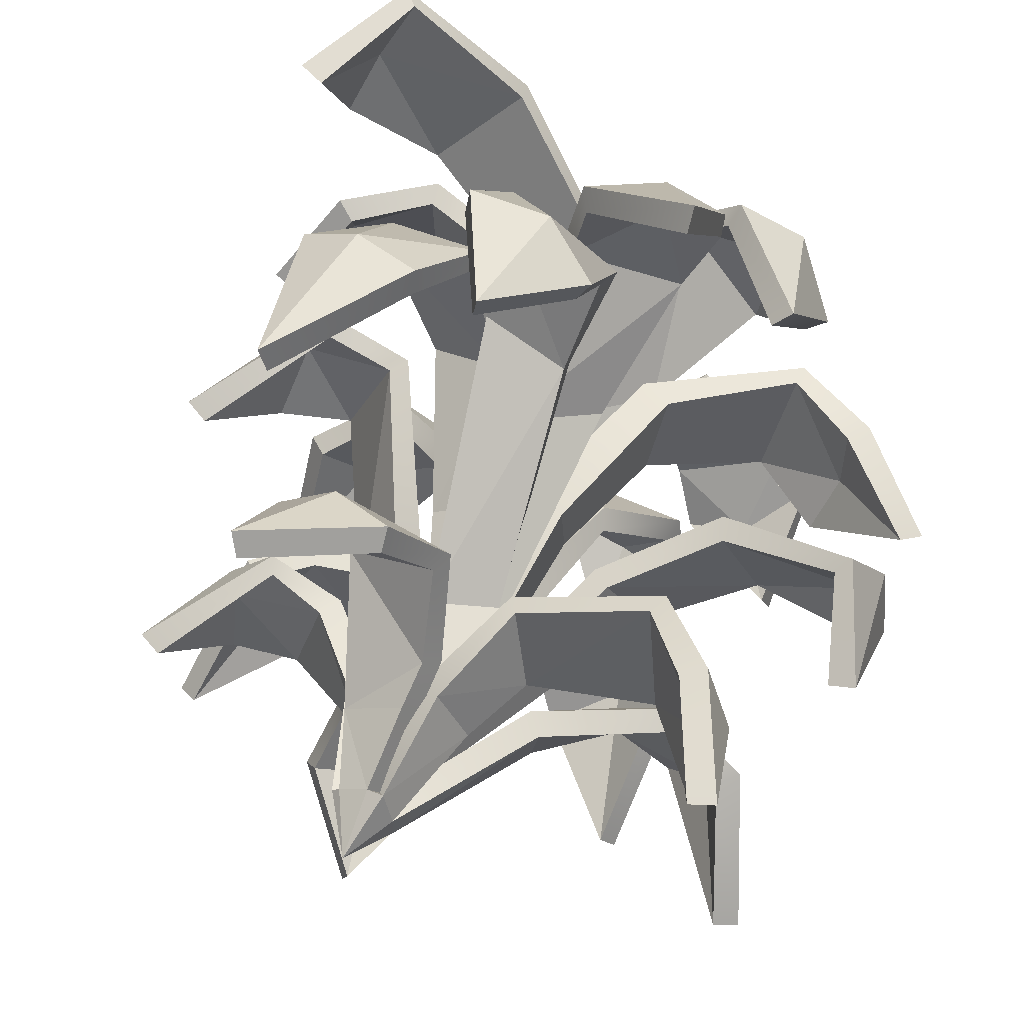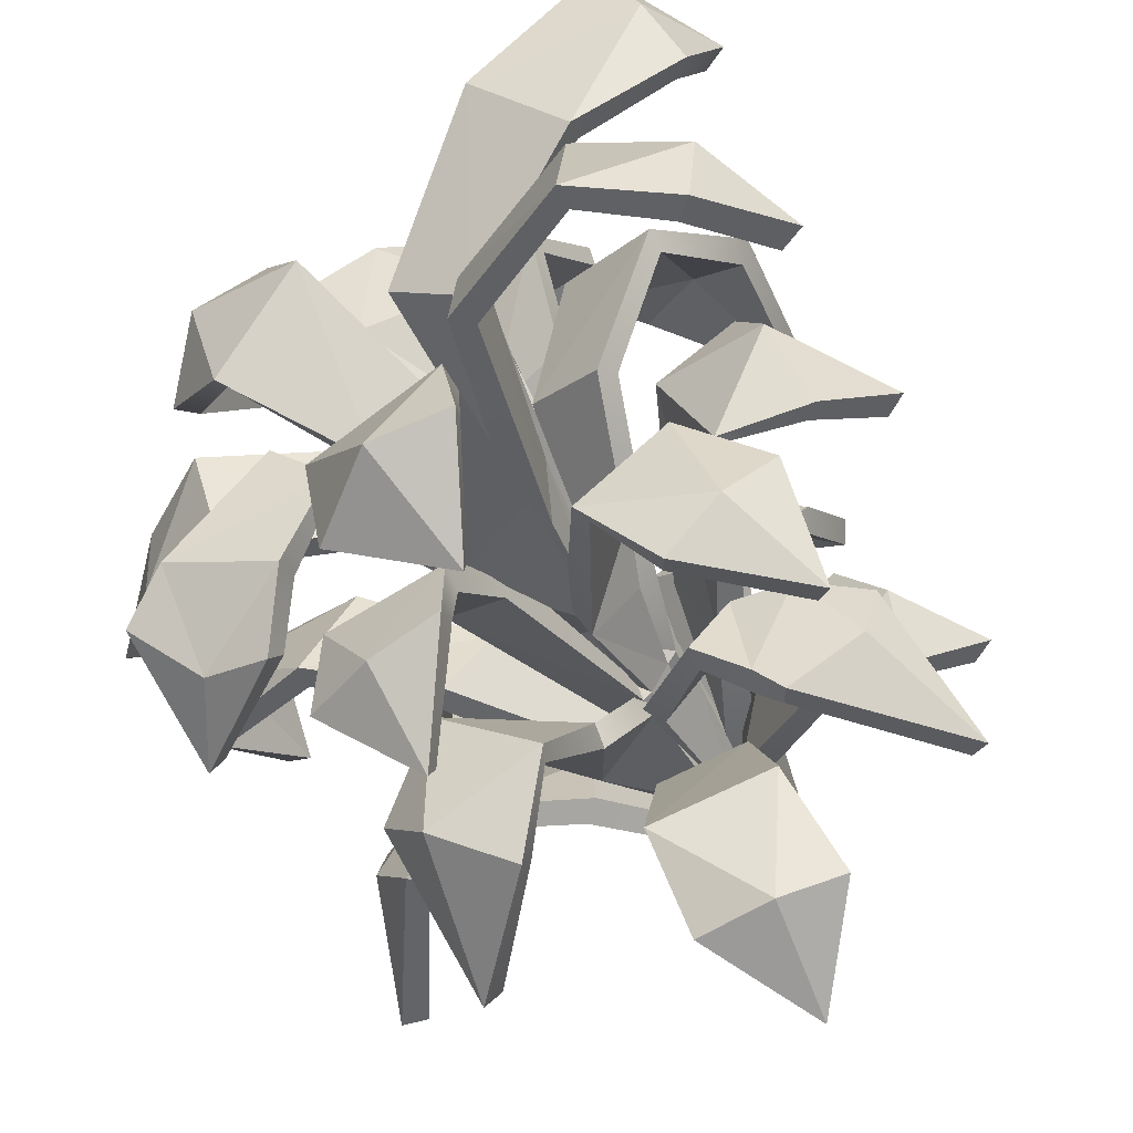
<metadata>
{"format":"obj","ext":"obj","renderer":"f3d","projection":"perspective","resolution":1024,"background":"white","views":[{"elev":55.1,"azim":23.2,"up":"+Z"},{"elev":-50.2,"azim":-146.2,"up":"+Z"}]}
</metadata>
<code>
v -29.32 54.37 20.09
v -41.82 40.22 12.14
v -34.08 56.45 12.86
v -36.32 51.06 3.547
v -11.08 34.6 8.507
v -27.72 55.14 1.324
v -20.81 54.66 16.8
v -15.78 32.02 -2.352
v 8.518 42.57 -37.37
v 21.99 28.71 -40.37
v 16.7 48.4 -33.15
v 23.52 46.26 -26.63
v 1.526 37.66 -18.68
v 16.17 50.2 -19.15
v 3.609 47.11 -28.14
v -1.721 31.31 -8.855
v 9.25 26.32 -10.05
v 7.203 50.57 49.75
v -2.569 41.91 51.7
v 0.1806 55.03 52.94
v -9.252 54.9 53.66
v 2.696 58.82 24.06
v -9.179 60.8 26.93
v -9.677 67.72 40.5
v 5.204 64.21 36.4
v 4.329 33.34 3.647
v -4.545 29.96 4.385
v 49.53 51.82 -2.511
v 48.86 36.01 8.829
v 47.75 52.54 7.412
v 44.71 48.59 14.94
v 20.56 46.33 -7.755
v 28.7 51.57 8.871
v 33.21 55.56 -4.691
v 16.26 42.07 3.484
v -32.65 33.77 -12.27
v -37.63 20.22 -27.58
v -31.85 35.58 -20.02
v -23.47 38.61 -26.69
v -20.07 40.17 -12.03
v -15.23 43.06 -20.04
v -20.32 39.67 -24.06
v -26.05 38.4 -11.09
v -7.081 29.36 -4.479
v -3.057 30.87 -10.68
v 3.654 10.25 -4.47
v -1.217 9.919 -6.709
v 2.858 9.012 0.1593
v -2.364 7.885 0.5417
v 0.686 10.79 -6.027
v 4.463 10.12 -3.653
v 0.1243 -1.35 -1.808
v -2.584 8.199 -3.589
v 29.31 34.33 -23.45
v 43.55 14.42 -23.54
v 35.62 31.21 -17.03
v 38.52 26.13 -8.061
v 13.22 23.6 -13.08
v 30.13 28.93 -4.51
v 21.96 33.73 -17.58
v 15.72 20 -1.363
v -4.417 18.01 32.37
v -19.88 9.999 33.1
v -13 22.01 29.06
v -20.35 21.8 23.13
v 0.9526 16.8 12.27
v -13.74 27.02 15.2
v -0.4015 23.85 22.94
v 0.3034 11.73 8.708
v -7.667 11.03 4.147
v -20.34 22.56 -39.07
v -10.73 12.23 -47.31
v -13.68 26.9 -42.7
v -4.356 27.94 -44.23
v -10.63 21.05 -14.54
v 0.9034 24.27 -18.29
v -3.244 34.64 -34.82
v -17.66 29.88 -29.6
v -4.107 13.02 -9.103
v 5.159 11.95 -10.74
v -25.78 26.75 2.818
v -37.19 13.71 -5.023
v -31.64 26.08 -4.7
v -31.74 23.83 -14.19
v -10.2 16.66 -0.1014
v -22.58 24.98 -14.19
v -18.13 25.01 0.5704
v -8.8 15.93 -9.487
v 37.05 16.47 5.64
v 40.38 6.026 21.83
v 37.1 20.04 14.64
v 33.43 21.33 23.2
v 11.9 24.88 1.719
v 9.064 27.71 13.27
v 25.79 31.54 18.63
v 28.81 27.48 3.928
v 7.31 16.24 -0.6845
v 3.566 15.39 7.97
v -4.155 1.639 1.048
v 2.062 1.778 3.587
v -3.61 2.131 -5.184
v 2.867 2.017 -6.26
v -0.3352 2.08 2.975
v -5.241 1.676 0.03766
v -0.2753 -5.867 -1.644
v 3.556 1.05 -0.8733
v -19.86 97.13 -35.07
v -13.49 86.63 -43.11
v -11.85 99.5 -38.13
v -2.672 93.84 -40.31
v -10.05 70.8 -14.24
v -1.575 95.59 -30.76
v -17.95 95.12 -26.38
v 1.221 68.27 -17.88
v 27.24 87.24 11.87
v 25.4 75.7 24.99
v 21.54 92.37 19.6
v 14.09 89.6 25.11
v 9.737 75.72 1.073
v 7.751 93.84 16.9
v 18.76 91.86 5.813
v 6.037 62.26 -0.4127
v 0.3966 63.65 6.54
v -42.77 87.72 2.46
v -49.63 80.44 -8.396
v -44.95 92.57 -4.691
v -44.13 93.08 -14.1
v -16.38 88.84 2.253
v -17.37 91.56 -9.781
v -35.01 99.88 -12.64
v -33.25 95.46 2.46
v -7.346 63.54 3.625
v -6.514 60.77 -5.446
v -33.8 93.38 44.28
v -40.8 78.4 41
v -37.84 90.18 36.5
v -40.56 85.4 29.34
v -2.924 87.01 14.26
v -29.26 89.48 20.73
v -18.73 95.08 31.38
v -13.06 84.05 8.72
v 15.53 80.42 -33.15
v 30.16 71.93 -33.47
v 23.66 81.29 -31.45
v 30.69 87.48 -25.45
v 8 84.14 -15.06
v 15.01 86.89 -8.789
v 25.61 88.96 -21.73
v 11.88 84.19 -26.03
v 2.659 60.57 -6.53
v 8.064 61.97 -1.457
v 1.469 44.93 3.084
v 4.477 45 -1.365
v -2.922 43.63 1.463
v -2.413 42.86 -3.811
v 3.464 45.72 0.4521
v 0.5369 44.73 3.739
v 0.4903 25.54 -0.7779
v 1.685 43.29 -3.331
v 16.04 80.02 33.96
v 16.51 63.63 52.13
v 9.035 76.77 39.55
v 0.705 70.45 41.85
v 7.276 61.58 13.37
v -1.326 70.79 32.55
v 12.16 76.78 26
v -2.909 52.59 17.41
v -32.47 54.73 -8.736
v -33.25 46.99 -23.29
v -27.96 59.39 -16.39
v -20.92 59.85 -22.66
v -13.05 54.24 -1.845
v -14.36 64.81 -14.53
v -24.04 60.52 -2.866
v -8.854 45.43 -3.527
v -3.613 47.99 -11.15
v 35.54 72.32 -11.68
v 49.33 66.87 0.3769
v 37.88 76.28 -4.253
v 37.84 76.72 5.246
v 11.54 69.23 -5.818
v 13.26 71.74 6.358
v 28.14 83.08 5.227
v 25.5 79.19 -10.12
v 7.079 49.47 -1.597
v 7.235 47.81 7.725
v -1.091 72.26 -30.38
v 7.831 62.16 -39.79
v 7.637 72.64 -33.37
v 16.76 70.2 -33.65
v -0.3555 61.19 -15.21
v 15.23 70.71 -24.57
v -0.04483 70.05 -22.6
v 8.702 60.61 -12.34
v -15.85 52.93 37.23
v -27.73 34.85 36.49
v -24.87 56.25 36.03
v -32.76 57.57 31.1
v -8.228 63.16 13.64
v -19.27 65.87 9.143
v -27.4 68.4 24.97
v -13.24 64.52 30.1
v -2.923 46.39 6.18
v -10.82 45.57 1.021
v -2.236 32.58 -6.321
v -5.75 32.22 -0.6084
v 4.833 31.5 -4.875
v 4.851 30.97 1.67
v -4.771 32.71 -2.849
v -1.066 32.72 -7.223
v -0.2114 6.419 -2.056
v -1.566 31.51 1.547
v -30.58 56.76 21.61
v -35.98 59.54 13.51
v -44.86 41.62 13.16
v -38.86 53.34 2.835
v -8.26 36.3 6.88
v -12.68 33.78 -3.009
v -19.37 57.43 16.43
v -27.11 57.5 0.03397
v -1.139 8.9 -2.077
v 0.5986 9.465 -2.714
v 8.35 44.74 -40.04
v 17.58 51.33 -35.2
v 23.63 30.16 -43.13
v 25.51 48.7 -27.92
v 1.242 40.17 -16.62
v 16.27 52.66 -17.78
v 2.086 49.77 -28.16
v 7.972 27.86 -6.953
v -0.6826 32.9 -5.98
v 0.1308 12.63 -3.766
v 1.81 11.66 -1.668
v 8.932 51.38 52.43
v 1.365 56.41 56.15
v -1.828 41.42 55.25
v -9.029 56.02 56.78
v 2.35 61.57 21.9
v -9.523 70.68 40.95
v 6.519 66.98 36.59
v -9.29 63.51 24.61
v 3.609 34.7 0.4387
v -4.988 31.32 1.089
v 51.76 53.76 -2.252
v 50.07 55.14 8.624
v 52.34 36.34 9.909
v 46.36 50.4 16.56
v 17.79 48.49 -7.994
v 13.49 44.24 3.055
v 32.53 58.83 -4.612
v 27.55 54.66 9.774
v 1.621 11.47 -2.763
v 1.034 9.994 -2.135
v -35.45 35.91 -12.06
v -34.45 38.1 -20.7
v -40.53 21.84 -28.65
v -25.26 41.31 -27.71
v -19.87 43.41 -11.26
v -21.93 42.96 -24.08
v -27.66 41.64 -10.92
v -15.52 46.03 -19.15
v -4.775 31.2 -2.75
v -0.87 32.62 -8.694
v 0.1948 2.335 -1.928
v -0.613 11.8 -5.196
v 30.93 37.02 -23.75
v 37.9 34.11 -17.13
v 46.54 16.19 -24.46
v 40.95 28.49 -7.513
v 10.57 25.79 -11.84
v 13.53 22.41 -0.04423
v 21.1 36.75 -16.39
v 30.24 31.91 -2.937
v 1.749 3.591 -3.987
v 0.361 2.455 -1.135
v -4.428 20.23 35.08
v -13.73 24.72 31.45
v -21.18 11.71 35.97
v -21.9 24.42 24.96
v 2.513 19.13 10.01
v -13.77 29.8 14.47
v 0.712 26.76 23.15
v -6.462 12.93 1.257
v 1.806 13.45 5.819
v 0.9347 3.793 -0.01985
v -2.383 3.369 -1.618
v -22.52 24.1 -41.24
v -15.28 28.99 -45.28
v -12.08 12.98 -50.57
v -5.029 29.91 -47
v -10.41 23.81 -12.22
v -3.685 37.68 -34.85
v -18.99 32.7 -29.26
v 1.011 26.82 -15.76
v -3.436 14.86 -6.057
v 5.748 13.63 -7.536
v -26.88 29.13 3.47
v -33.75 29.06 -4.179
v -40.26 15.06 -4.145
v -33.64 26.37 -14.77
v -7.121 18.5 0.2131
v -6.148 18.16 -9.254
v -16.5 28.05 0.2843
v -21.73 28.23 -14.93
v -2.416 3.22 -0.8814
v -1.735 3.528 -2.916
v 40.32 17.85 5.073
v 40.34 21.79 14.77
v 43.8 7.052 22.27
v 36.39 23.2 24.19
v 10.21 27.58 0.6423
v 26.89 34.49 18.54
v 30.08 30.27 2.983
v 7.33 30.39 12.19
v 4.144 17.6 -1.866
v 0.4131 16.71 6.701
v -0.2843 -2.18 -1.575
v 0.9002 3.075 1.375
v -20.98 99.56 -36.11
v -12.05 102.8 -39.68
v -14.28 87.98 -46.35
v -1.793 96.08 -42.42
v -8.709 72.49 -11.26
v 1.346 69.99 -14.69
v -17.61 97.8 -24.46
v -0.2893 97.96 -29.54
v 0.05173 44.03 -2.231
v 0.2298 44.53 -0.3688
v 29.83 89.36 12.36
v 23.36 95.26 21.01
v 27.82 76.99 27.23
v 14.95 91.92 27.44
v 7.367 77.15 -1.306
v 6.332 96.15 16.79
v 18.74 94.31 4.351
v -2.514 64.45 4.499
v 3.296 62.91 -2.767
v 1.676 47.47 -1.569
v -1.104 45.39 0.5472
v -45.35 89.28 4.3
v -47.73 94.78 -3.695
v -52.96 81.53 -7.743
v -46.94 95.25 -14.23
v -13.98 91.13 2.636
v -35.38 103 -12.34
v -33.53 98.29 3.948
v -14.9 93.84 -9.469
v -3.811 64.55 3.712
v -2.979 61.79 -5.413
v -35.98 95.72 44.45
v -40.5 92.74 36.48
v -44.16 79.58 41.88
v -43.27 87.39 29.03
v -2.212 89.12 11.82
v -12.25 86.2 6.35
v -19.32 98.44 30.15
v -30.29 92.57 19.32
v 0.196 45.54 0.6725
v -0.2588 44.51 0.02813
v 15.83 82.64 -35.73
v 24.12 83.43 -34.42
v 31.1 73.28 -36.74
v 30.97 89.71 -28.07
v 6.191 86.59 -14.1
v 24.71 92.17 -22.96
v 11.33 87.57 -27.07
v 13.18 89.33 -7.822
v 0.2272 61.6 -3.995
v 5.496 62.93 0.9662
v 0.3699 29.22 -0.7081
v 2.814 46.87 -0.917
v 15.47 82.96 34.96
v 8.102 79.99 41.09
v 16.41 66.08 54.75
v -0.7891 73.04 43.55
v 4.903 63.32 11.25
v -4.085 54.72 14.8
v 9.992 79.45 24.99
v -3.39 73.32 31.7
v 0.8817 33.5 0.5554
v -0.8499 33.16 -1.449
v -35.17 57.05 -8.913
v -30.21 62.18 -17.28
v -35.87 48.92 -24.77
v -22.55 62.56 -24.3
v -11.16 56.38 0.3107
v -13.74 67.6 -14.26
v -24.53 63.34 -1.619
v -1.157 50.11 -5.879
v -6.366 47.17 2.074
v -3.219 34.75 -1.333
v 0.3287 33.14 -3.793
v 37.54 74.7 -13.58
v 39.96 79.11 -5.405
v 51.73 69.31 -0.6126
v 40.04 79.67 5.121
v 7.045 71.46 -6.345
v 28.13 86.14 4.991
v 25.27 82.08 -11.31
v 8.747 73.99 5.926
v 1.747 50.34 -1.89
v 1.915 48.71 7.526
v -1.557 74.94 -31.39
v 7.535 75.96 -34.98
v 7.484 64.03 -42.85
v 17.44 72.94 -35.23
v -1.226 62.85 -12.12
v 7.954 62.58 -9.605
v -0.3176 72.99 -20.73
v 15.8 73.89 -23.38
v -0.4892 33.53 -4.063
v 1.126 33.94 -3.178
v -15.93 53.94 40.64
v -25.75 57.55 39.37
v -28.9 35.08 39.89
v -34.37 58.81 34.01
v -6.921 65.82 12.25
v -27.6 71.27 26.26
v -12.61 67.24 31.68
v -18.02 68.55 7.687
v -1.223 47.83 3.26
v -9.103 47 -1.887
v -0.1776 10.11 -2.091
v -4.738 34.55 -1.687
f 213 214 215
f 215 214 216
f 217 218 219
f 220 219 218
f 216 214 220
f 220 214 219
f 219 214 213
f 217 221 218
f 218 221 222
f 223 224 225
f 225 224 226
f 227 228 229
f 228 227 230
f 230 227 231
f 226 224 228
f 228 224 229
f 229 224 223
f 231 232 230
f 230 232 233
f 234 235 236
f 236 235 237
f 238 239 240
f 239 238 241
f 242 243 238
f 241 238 243
f 237 235 239
f 239 235 240
f 240 235 234
f 244 245 246
f 246 245 247
f 248 249 250
f 251 250 249
f 247 245 251
f 251 245 250
f 250 245 244
f 248 252 249
f 249 252 253
f 254 255 256
f 256 255 257
f 258 259 260
f 259 258 261
f 262 263 258
f 261 258 263
f 257 255 259
f 259 255 260
f 260 255 254
f 253 264 221
f 221 264 222
f 264 253 252
f 232 264 233
f 233 264 252
f 264 232 222
f 222 232 265
f 222 265 262
f 262 265 263
f 253 221 242
f 242 221 243
f 266 267 268
f 268 267 269
f 270 271 272
f 273 272 271
f 269 267 273
f 273 267 272
f 272 267 266
f 270 274 271
f 271 274 275
f 276 277 278
f 278 277 279
f 280 281 282
f 281 280 283
f 283 280 284
f 279 277 281
f 281 277 282
f 282 277 276
f 284 285 283
f 283 285 286
f 287 288 289
f 289 288 290
f 291 292 293
f 292 291 294
f 295 296 291
f 294 291 296
f 290 288 292
f 292 288 293
f 293 288 287
f 297 298 299
f 299 298 300
f 301 302 303
f 304 303 302
f 300 298 304
f 304 298 303
f 303 298 297
f 301 305 302
f 302 305 306
f 307 308 309
f 309 308 310
f 311 312 313
f 312 311 314
f 315 316 311
f 314 311 316
f 310 308 312
f 312 308 313
f 313 308 307
f 306 317 274
f 274 317 275
f 317 306 305
f 285 317 286
f 286 317 305
f 275 317 318
f 318 317 285
f 275 318 315
f 315 318 316
f 306 274 295
f 295 274 296
f 319 320 321
f 321 320 322
f 323 324 325
f 326 325 324
f 322 320 326
f 326 320 325
f 325 320 319
f 323 327 324
f 324 327 328
f 329 330 331
f 331 330 332
f 333 334 335
f 334 333 336
f 336 333 337
f 332 330 334
f 334 330 335
f 335 330 329
f 337 338 336
f 336 338 339
f 340 341 342
f 342 341 343
f 344 345 346
f 345 344 347
f 348 349 344
f 347 344 349
f 343 341 345
f 345 341 346
f 346 341 340
f 350 351 352
f 352 351 353
f 354 355 356
f 357 356 355
f 353 351 357
f 357 351 356
f 356 351 350
f 354 358 355
f 355 358 359
f 360 361 362
f 362 361 363
f 364 365 366
f 365 364 367
f 368 369 364
f 367 364 369
f 363 361 365
f 365 361 366
f 366 361 360
f 359 370 327
f 327 370 328
f 370 359 358
f 338 370 339
f 339 370 358
f 370 338 328
f 328 338 371
f 328 371 368
f 368 371 369
f 359 327 348
f 348 327 349
f 372 373 374
f 374 373 375
f 376 377 378
f 379 378 377
f 375 373 379
f 379 373 378
f 378 373 372
f 376 380 377
f 377 380 381
f 382 383 384
f 384 383 385
f 386 387 388
f 387 386 389
f 389 386 390
f 385 383 387
f 387 383 388
f 388 383 382
f 390 391 389
f 389 391 392
f 393 394 395
f 395 394 396
f 397 398 399
f 398 397 400
f 401 402 397
f 400 397 402
f 396 394 398
f 398 394 399
f 399 394 393
f 403 404 405
f 405 404 406
f 407 408 409
f 410 409 408
f 406 404 410
f 410 404 409
f 409 404 403
f 407 411 408
f 408 411 412
f 413 414 415
f 415 414 416
f 417 418 419
f 418 417 420
f 421 422 417
f 420 417 422
f 416 414 418
f 418 414 419
f 419 414 413
f 412 423 380
f 380 423 381
f 423 412 411
f 391 423 392
f 392 423 411
f 423 391 381
f 381 391 424
f 381 424 421
f 421 424 422
f 412 380 401
f 401 380 402
f 1 2 3
f 2 4 3
f 5 7 8
f 6 8 7
f 4 6 3
f 6 7 3
f 7 1 3
f 5 8 49
f 8 53 49
f 9 10 11
f 10 12 11
f 13 15 14
f 14 17 13
f 17 16 13
f 12 14 11
f 14 15 11
f 15 9 11
f 16 17 50
f 17 46 50
f 18 19 20
f 19 21 20
f 22 25 24
f 24 23 22
f 26 22 27
f 23 27 22
f 21 24 20
f 24 25 20
f 25 18 20
f 28 29 30
f 29 31 30
f 32 34 35
f 33 35 34
f 31 33 30
f 33 34 30
f 34 28 30
f 32 35 51
f 35 48 51
f 36 37 38
f 37 39 38
f 40 43 42
f 42 41 40
f 44 40 45
f 41 45 40
f 39 42 38
f 42 43 38
f 43 36 38
f 48 49 52
f 49 53 52
f 52 51 48
f 50 46 52
f 46 51 52
f 52 53 50
f 53 47 50
f 53 44 47
f 44 45 47
f 48 26 49
f 26 27 49
f 54 55 56
f 55 57 56
f 58 60 61
f 59 61 60
f 57 59 56
f 59 60 56
f 60 54 56
f 58 61 102
f 61 106 102
f 62 63 64
f 63 65 64
f 66 68 67
f 67 70 66
f 70 69 66
f 65 67 64
f 67 68 64
f 68 62 64
f 69 70 103
f 70 99 103
f 71 72 73
f 72 74 73
f 75 78 77
f 77 76 75
f 79 75 80
f 76 80 75
f 74 77 73
f 77 78 73
f 78 71 73
f 81 82 83
f 82 84 83
f 85 87 88
f 86 88 87
f 84 86 83
f 86 87 83
f 87 81 83
f 85 88 104
f 88 101 104
f 89 90 91
f 90 92 91
f 93 96 95
f 95 94 93
f 97 93 98
f 94 98 93
f 92 95 91
f 95 96 91
f 96 89 91
f 101 102 105
f 102 106 105
f 105 104 101
f 103 99 105
f 99 104 105
f 106 100 105
f 100 103 105
f 106 97 100
f 97 98 100
f 101 79 102
f 79 80 102
f 107 108 109
f 108 110 109
f 111 113 114
f 112 114 113
f 110 112 109
f 112 113 109
f 113 107 109
f 111 114 155
f 114 159 155
f 115 116 117
f 116 118 117
f 119 121 120
f 120 123 119
f 123 122 119
f 118 120 117
f 120 121 117
f 121 115 117
f 122 123 156
f 123 152 156
f 124 125 126
f 125 127 126
f 128 131 130
f 130 129 128
f 132 128 133
f 129 133 128
f 127 130 126
f 130 131 126
f 131 124 126
f 134 135 136
f 135 137 136
f 138 140 141
f 139 141 140
f 137 139 136
f 139 140 136
f 140 134 136
f 138 141 157
f 141 154 157
f 142 143 144
f 143 145 144
f 146 149 148
f 148 147 146
f 150 146 151
f 147 151 146
f 145 148 144
f 148 149 144
f 149 142 144
f 154 155 158
f 155 159 158
f 158 157 154
f 156 152 158
f 152 157 158
f 158 159 156
f 159 153 156
f 159 150 153
f 150 151 153
f 154 132 155
f 132 133 155
f 160 161 162
f 161 163 162
f 164 166 167
f 165 167 166
f 163 165 162
f 165 166 162
f 166 160 162
f 164 167 208
f 167 212 208
f 168 169 170
f 169 171 170
f 172 174 173
f 173 176 172
f 176 175 172
f 171 173 170
f 173 174 170
f 174 168 170
f 175 176 209
f 176 205 209
f 177 178 179
f 178 180 179
f 181 184 183
f 183 182 181
f 185 181 186
f 182 186 181
f 180 183 179
f 183 184 179
f 184 177 179
f 187 188 189
f 188 190 189
f 191 193 194
f 192 194 193
f 190 192 189
f 192 193 189
f 193 187 189
f 191 194 210
f 194 207 210
f 195 196 197
f 196 198 197
f 199 202 201
f 201 200 199
f 203 199 204
f 200 204 199
f 198 201 197
f 201 202 197
f 202 195 197
f 207 208 211
f 208 212 211
f 211 210 207
f 209 205 211
f 205 210 211
f 211 212 209
f 212 206 209
f 212 203 206
f 203 204 206
f 207 185 208
f 185 186 208
f 2 1 213 215
f 4 2 215 216
f 7 5 217 219
f 8 6 220 218
f 6 4 216 220
f 1 7 219 213
f 5 49 221 217
f 53 8 218 222
f 10 9 223 225
f 12 10 225 226
f 15 13 227 229
f 17 14 228 230
f 13 16 231 227
f 14 12 226 228
f 9 15 229 223
f 16 50 232 231
f 46 17 230 233
f 19 18 234 236
f 21 19 236 237
f 25 22 238 240
f 23 24 239 241
f 22 26 242 238
f 27 23 241 243
f 24 21 237 239
f 18 25 240 234
f 29 28 244 246
f 31 29 246 247
f 34 32 248 250
f 35 33 251 249
f 33 31 247 251
f 28 34 250 244
f 32 51 252 248
f 48 35 249 253
f 37 36 254 256
f 39 37 256 257
f 43 40 258 260
f 41 42 259 261
f 40 44 262 258
f 45 41 261 263
f 42 39 257 259
f 36 43 260 254
f 51 46 233 252
f 50 47 265 232
f 44 53 222 262
f 47 45 263 265
f 26 48 253 242
f 49 27 243 221
f 55 54 266 268
f 57 55 268 269
f 60 58 270 272
f 61 59 273 271
f 59 57 269 273
f 54 60 272 266
f 58 102 274 270
f 106 61 271 275
f 63 62 276 278
f 65 63 278 279
f 68 66 280 282
f 70 67 281 283
f 66 69 284 280
f 67 65 279 281
f 62 68 282 276
f 69 103 285 284
f 99 70 283 286
f 72 71 287 289
f 74 72 289 290
f 78 75 291 293
f 76 77 292 294
f 75 79 295 291
f 80 76 294 296
f 77 74 290 292
f 71 78 293 287
f 82 81 297 299
f 84 82 299 300
f 87 85 301 303
f 88 86 304 302
f 86 84 300 304
f 81 87 303 297
f 85 104 305 301
f 101 88 302 306
f 90 89 307 309
f 92 90 309 310
f 96 93 311 313
f 94 95 312 314
f 93 97 315 311
f 98 94 314 316
f 95 92 310 312
f 89 96 313 307
f 104 99 286 305
f 103 100 318 285
f 97 106 275 315
f 100 98 316 318
f 79 101 306 295
f 102 80 296 274
f 108 107 319 321
f 110 108 321 322
f 113 111 323 325
f 114 112 326 324
f 112 110 322 326
f 107 113 325 319
f 111 155 327 323
f 159 114 324 328
f 116 115 329 331
f 118 116 331 332
f 121 119 333 335
f 123 120 334 336
f 119 122 337 333
f 120 118 332 334
f 115 121 335 329
f 122 156 338 337
f 152 123 336 339
f 125 124 340 342
f 127 125 342 343
f 131 128 344 346
f 129 130 345 347
f 128 132 348 344
f 133 129 347 349
f 130 127 343 345
f 124 131 346 340
f 135 134 350 352
f 137 135 352 353
f 140 138 354 356
f 141 139 357 355
f 139 137 353 357
f 134 140 356 350
f 138 157 358 354
f 154 141 355 359
f 143 142 360 362
f 145 143 362 363
f 149 146 364 366
f 147 148 365 367
f 146 150 368 364
f 151 147 367 369
f 148 145 363 365
f 142 149 366 360
f 157 152 339 358
f 156 153 371 338
f 150 159 328 368
f 153 151 369 371
f 132 154 359 348
f 155 133 349 327
f 161 160 372 374
f 163 161 374 375
f 166 164 376 378
f 167 165 379 377
f 165 163 375 379
f 160 166 378 372
f 164 208 380 376
f 212 167 377 381
f 169 168 382 384
f 171 169 384 385
f 174 172 386 388
f 176 173 387 389
f 172 175 390 386
f 173 171 385 387
f 168 174 388 382
f 175 209 391 390
f 205 176 389 392
f 178 177 393 395
f 180 178 395 396
f 184 181 397 399
f 182 183 398 400
f 181 185 401 397
f 186 182 400 402
f 183 180 396 398
f 177 184 399 393
f 188 187 403 405
f 190 188 405 406
f 193 191 407 409
f 194 192 410 408
f 192 190 406 410
f 187 193 409 403
f 191 210 411 407
f 207 194 408 412
f 196 195 413 415
f 198 196 415 416
f 202 199 417 419
f 200 201 418 420
f 199 203 421 417
f 204 200 420 422
f 201 198 416 418
f 195 202 419 413
f 210 205 392 411
f 209 206 424 391
f 203 212 381 421
f 206 204 422 424
f 185 207 412 401
f 208 186 402 380

</code>
